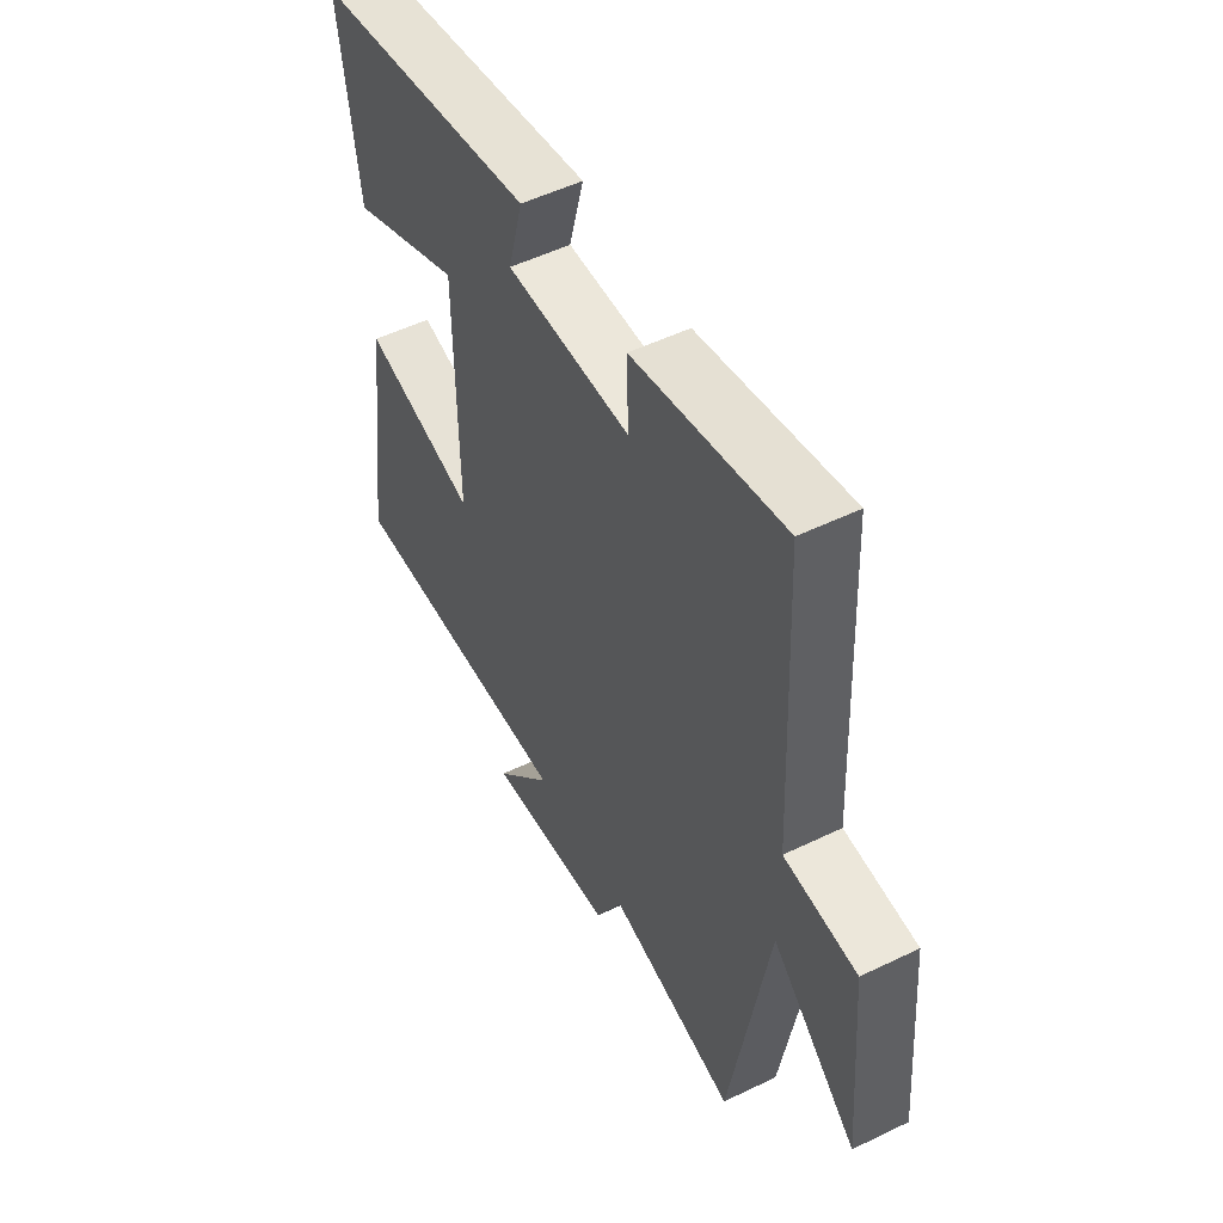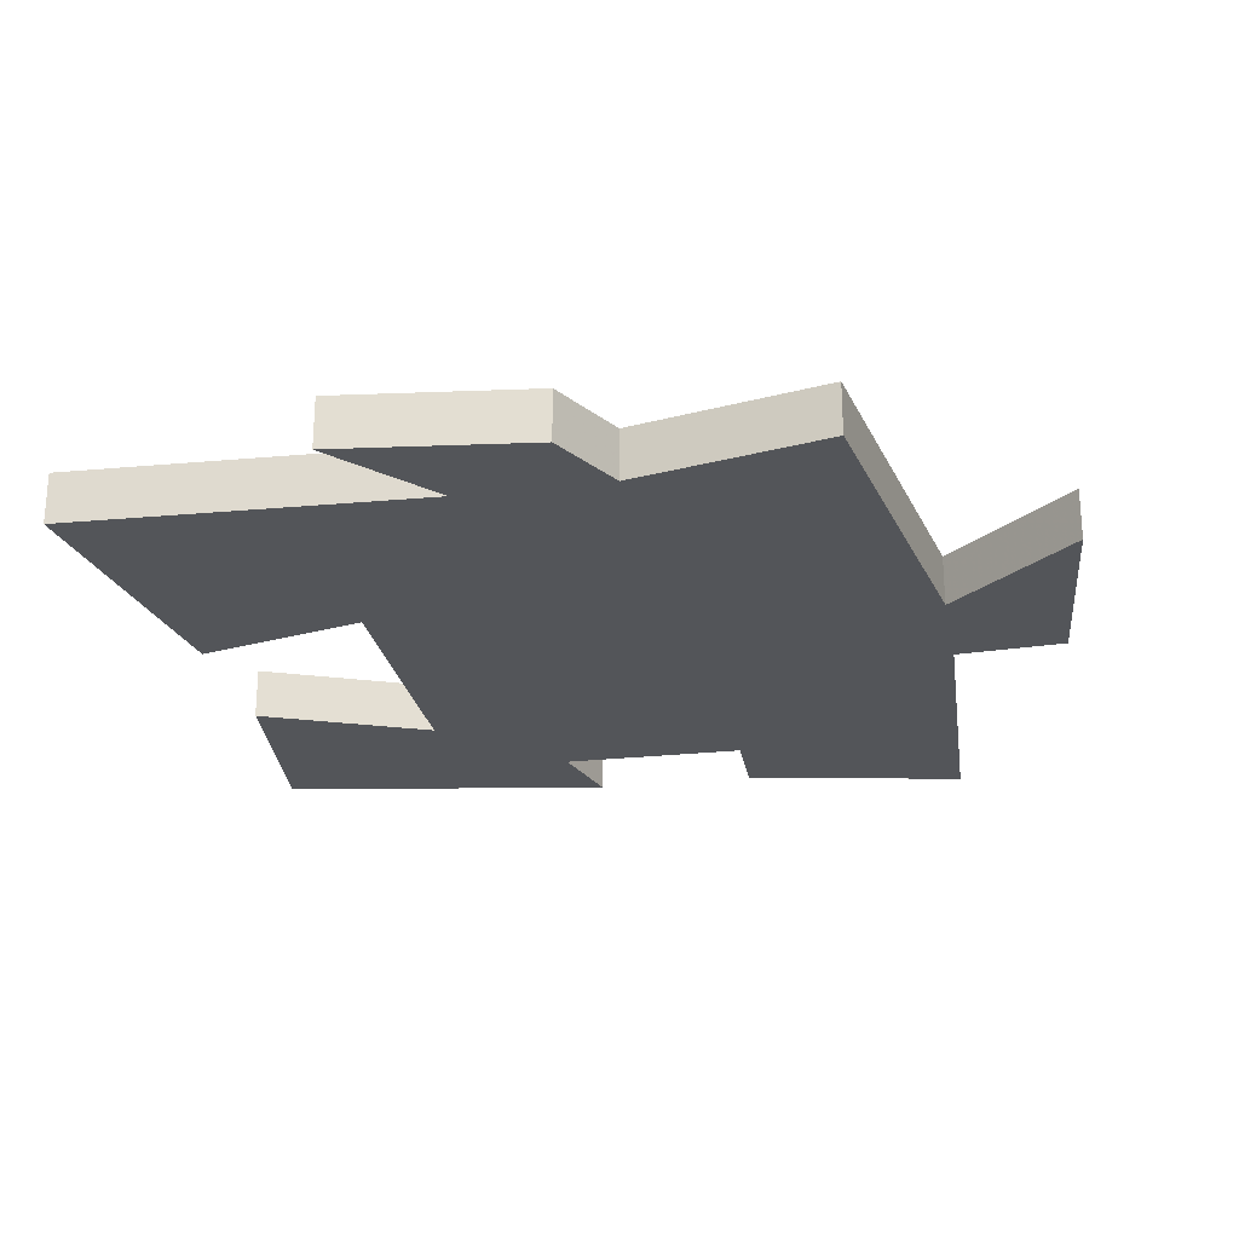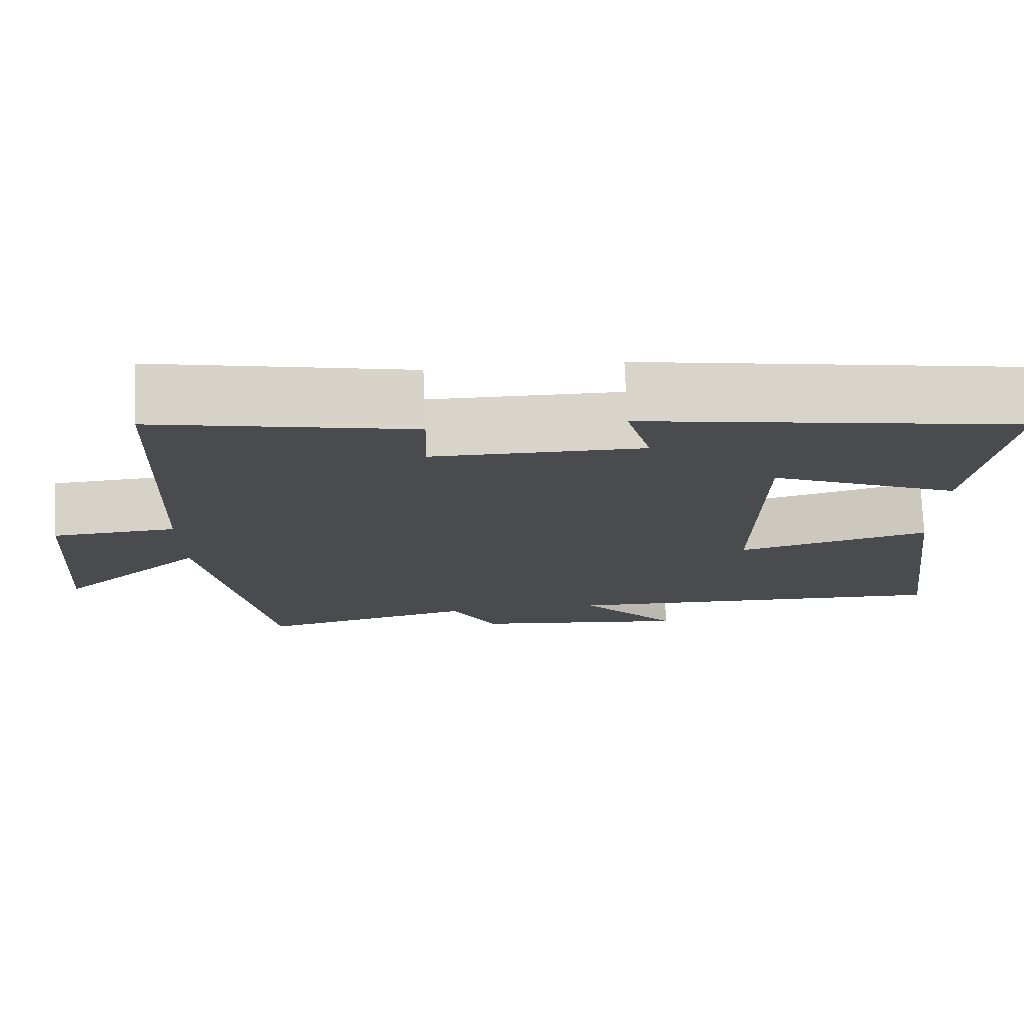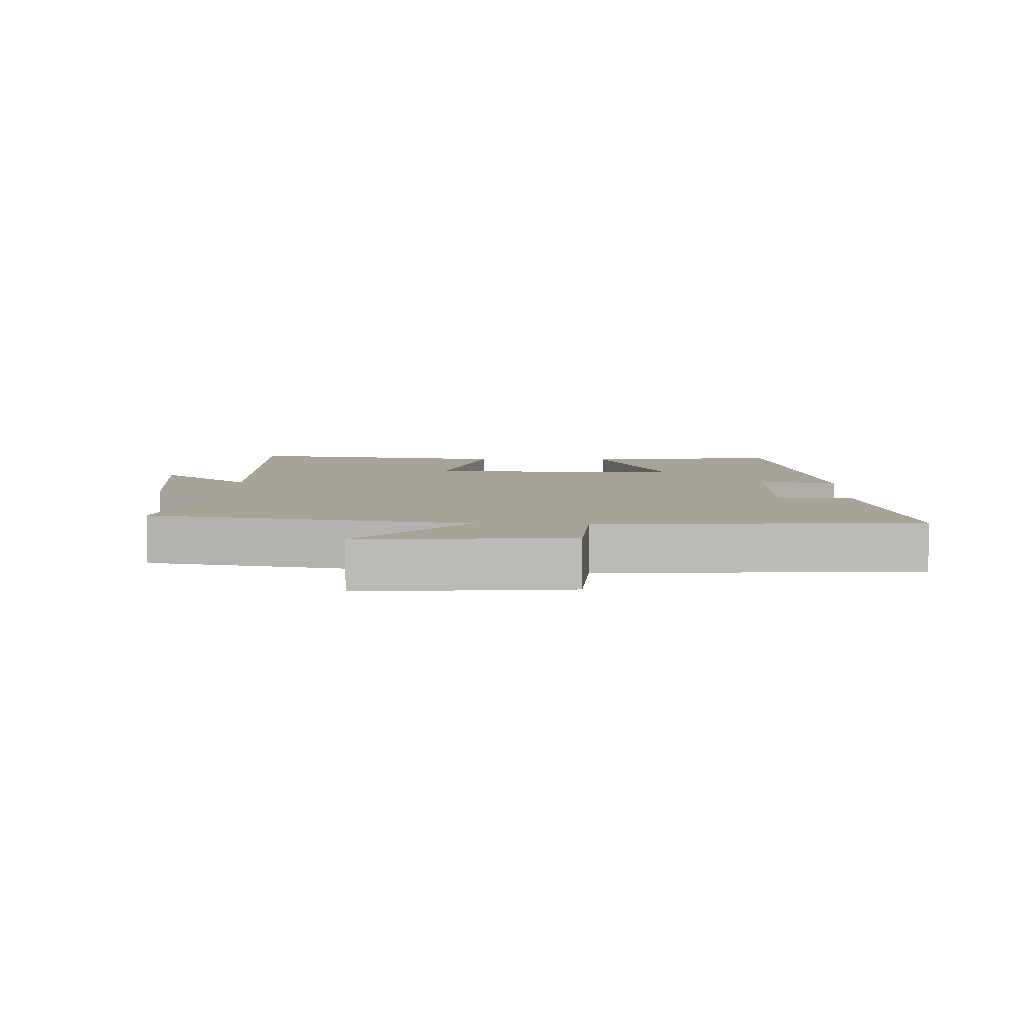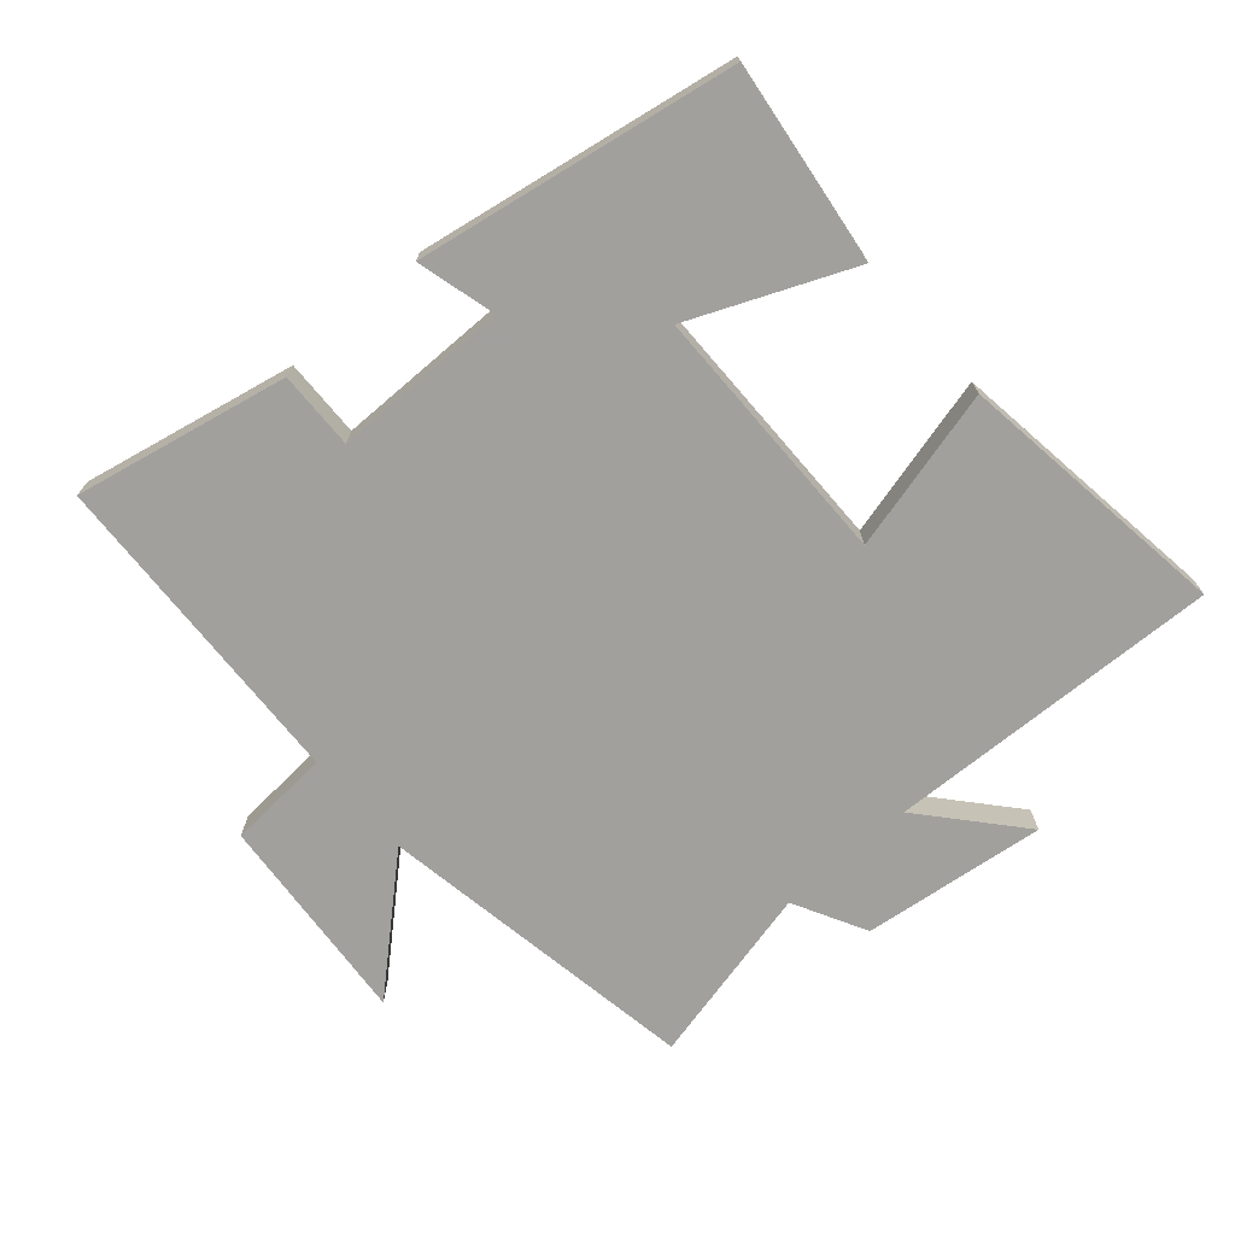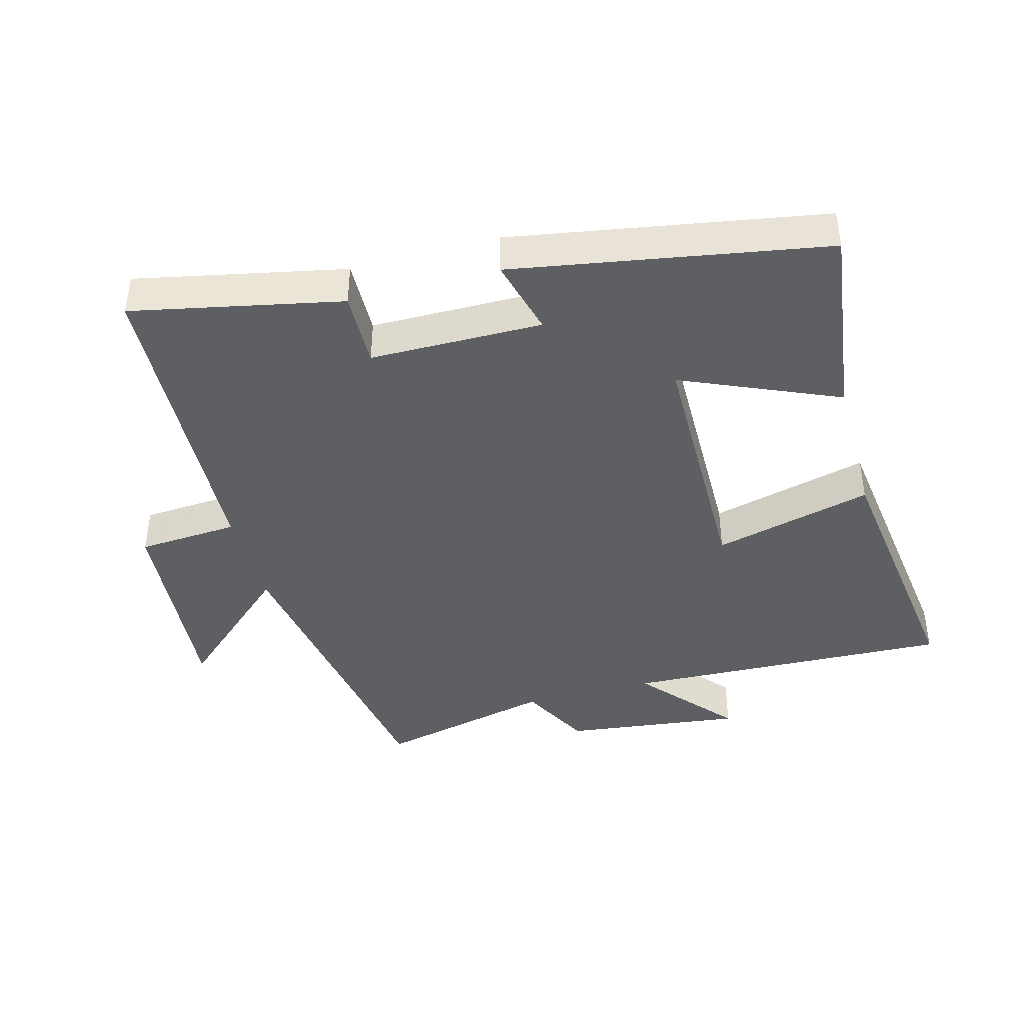
<metadata>
{"format":"obj","ext":"obj","renderer":"f3d","projection":"perspective","resolution":1024,"background":"white","views":[{"elev":52.2,"azim":-117.6,"up":"+Z"},{"elev":-24.3,"azim":-169.2,"up":"+Y"},{"elev":75.9,"azim":-2.4,"up":"+Z"},{"elev":6.7,"azim":-88.3,"up":"+Y"},{"elev":-71.7,"azim":41.2,"up":"+Y"},{"elev":-41.9,"azim":15.2,"up":"+Y"}]}
</metadata>
<code>
v 0.555 0.07 -0.52
v 0.056 0.07 -0.5
v 0.179 0.07 -0.642
v -0.093 0.07 -0.608
v -0.15 0.07 -0.5
v -0.419 0.07 -0.562
v -0.5 0.07 -0.08
v -0.679 0.07 -0.242
v -0.653 0.07 0.074
v -0.5 0.07 0.084
v -0.478 0.07 0.566
v -0.161 0.07 0.5
v -0.164 0.07 0.384
v 0.098 0.07 0.382
v 0.067 0.07 0.5
v 0.54 0.07 0.418
v 0.5 0.07 0.118
v 0.262 0.07 0.221
v 0.258 0.07 -0.169
v 0.5 0.07 -0.108
v 0.555 0 -0.52
v 0.056 0 -0.5
v 0.179 0 -0.642
v -0.093 0 -0.608
v -0.15 0 -0.5
v -0.419 0 -0.562
v -0.5 0 -0.08
v -0.679 0 -0.242
v -0.653 0 0.074
v -0.5 0 0.084
v -0.478 0 0.566
v -0.161 0 0.5
v -0.164 0 0.384
v 0.098 0 0.382
v 0.067 0 0.5
v 0.54 0 0.418
v 0.5 0 0.118
v 0.262 0 0.221
v 0.258 0 -0.169
v 0.5 0 -0.108
f 19 20 1 2
f 18 19 2
f 15 16 17 18
f 14 15 18
f 13 14 18 2
f 10 11 12 13
f 10 13 2
f 7 8 9 10
f 5 6 7 10
f 5 10 2 3
f 3 4 5
f 22 21 40 39
f 22 39 38
f 38 37 36 35
f 38 35 34
f 22 38 34 33
f 33 32 31 30
f 22 33 30
f 30 29 28 27
f 30 27 26 25
f 23 22 30 25
f 25 24 23
f 1 21 22 2
f 2 22 23 3
f 3 23 24 4
f 4 24 25 5
f 5 25 26 6
f 6 26 27 7
f 7 27 28 8
f 8 28 29 9
f 9 29 30 10
f 10 30 31 11
f 11 31 32 12
f 12 32 33 13
f 13 33 34 14
f 14 34 35 15
f 15 35 36 16
f 16 36 37 17
f 17 37 38 18
f 18 38 39 19
f 19 39 40 20
f 20 40 21 1

</code>
